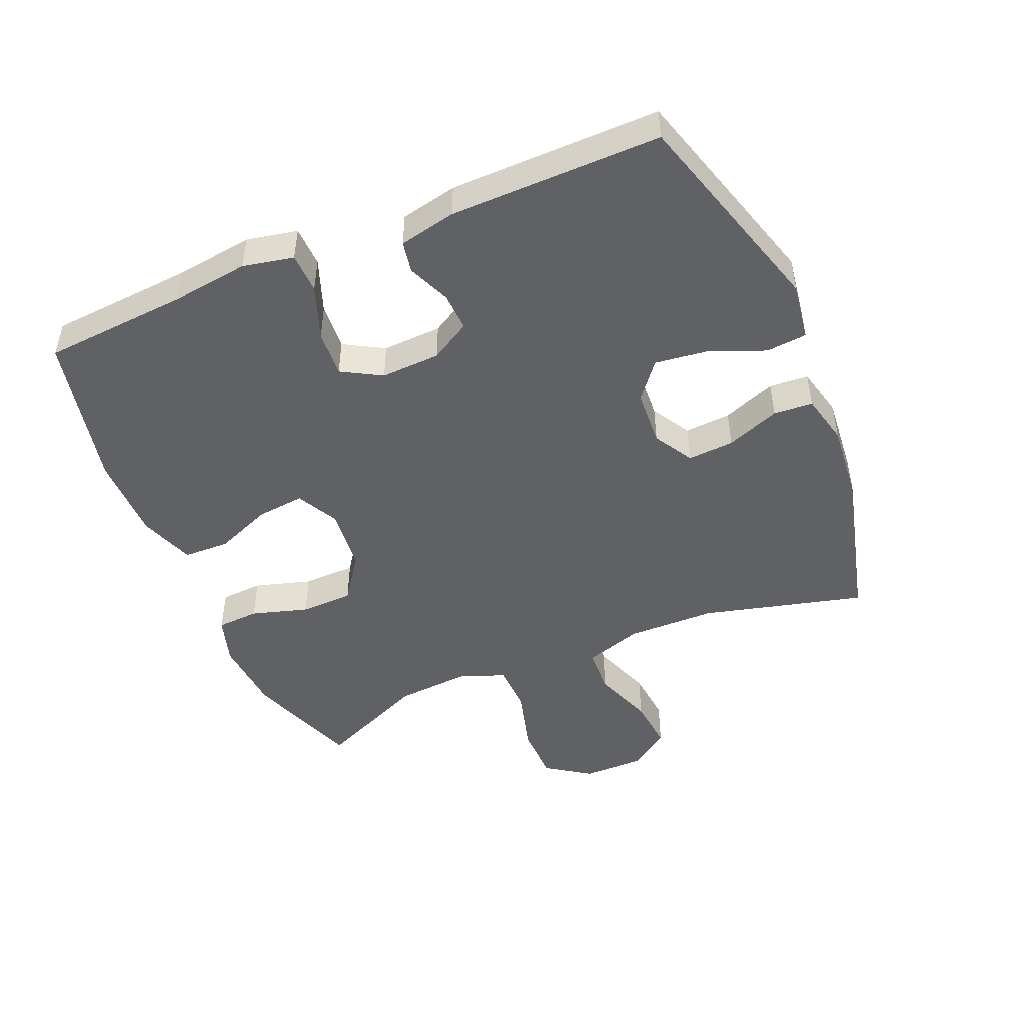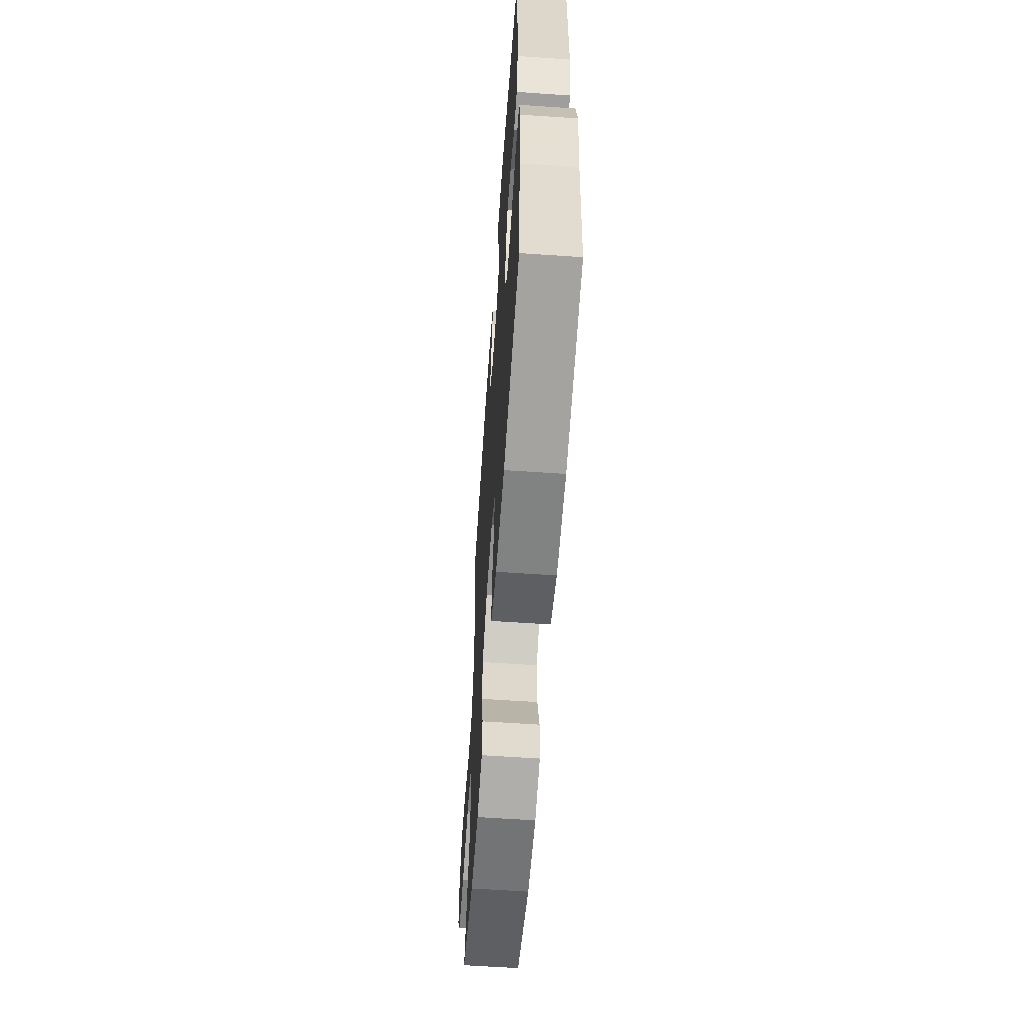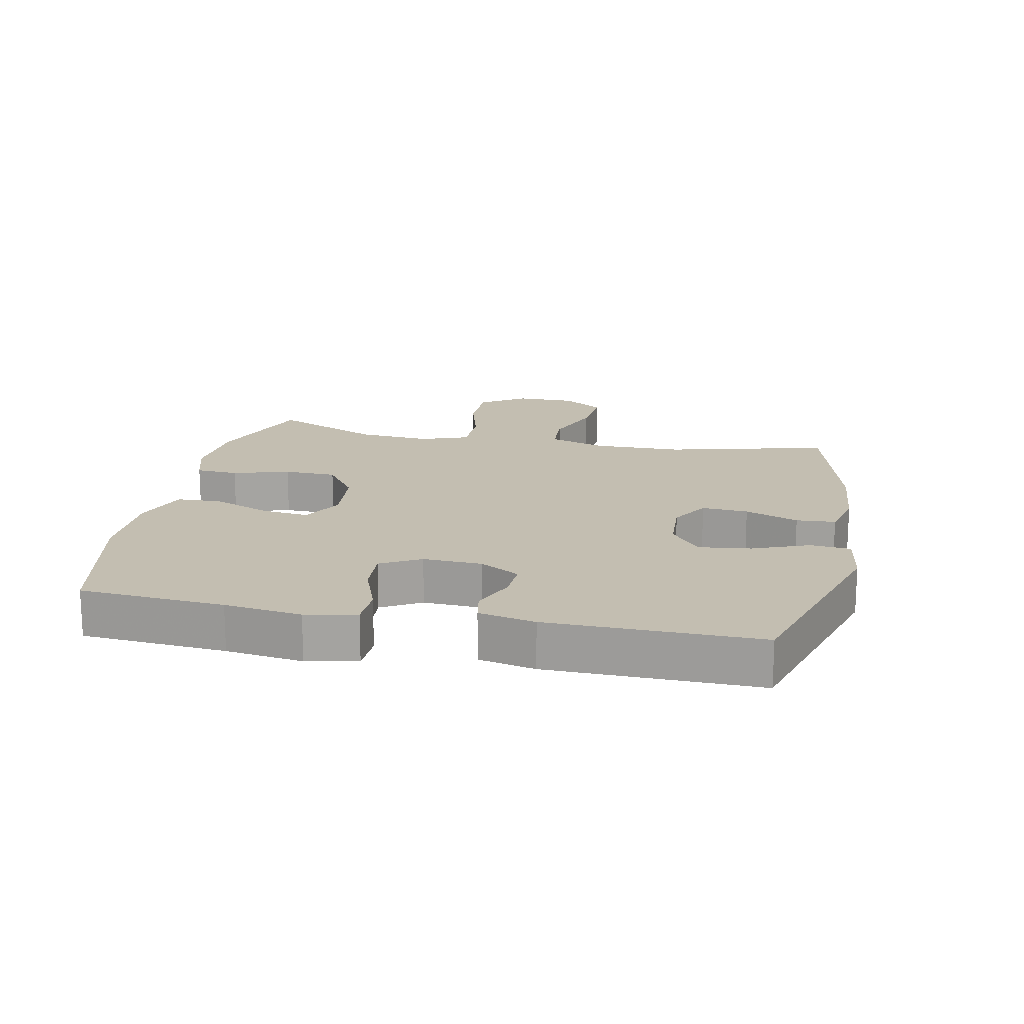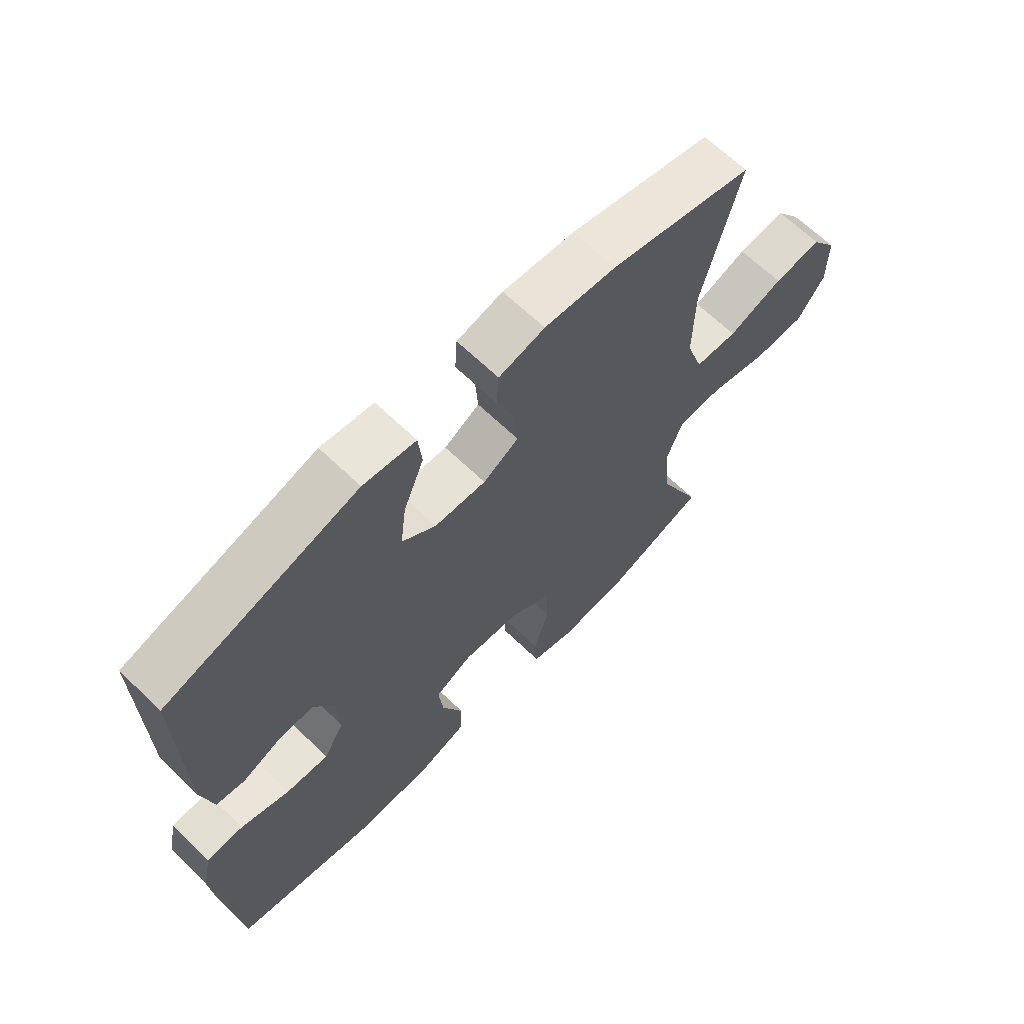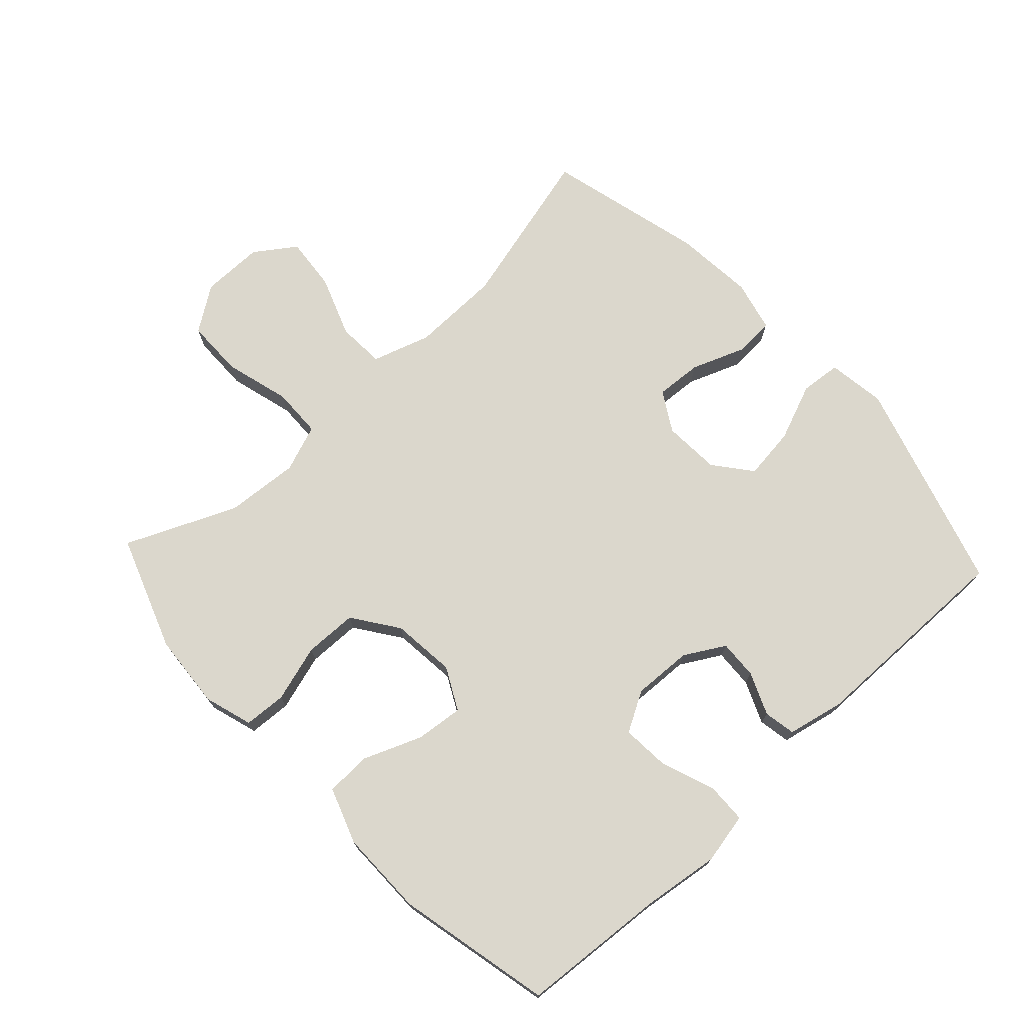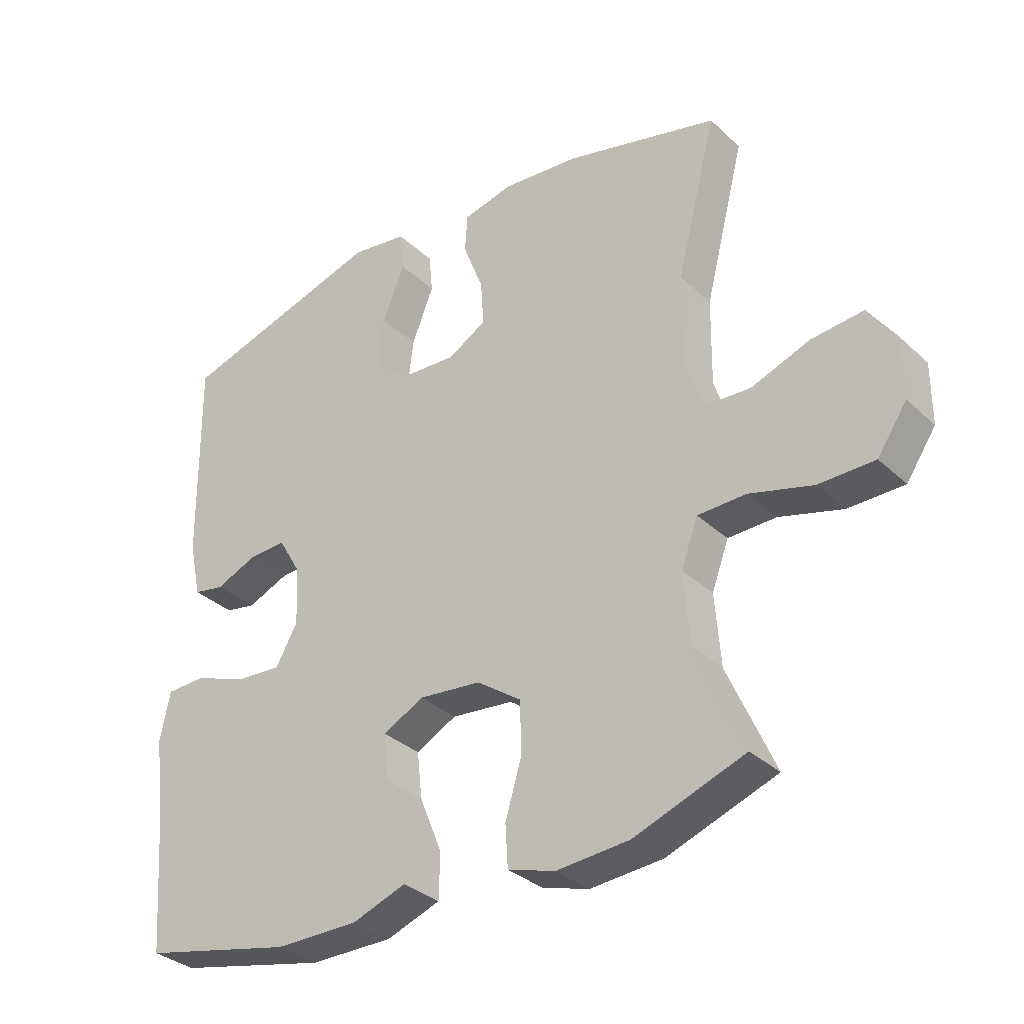
<metadata>
{"format":"obj","ext":"obj","renderer":"f3d","projection":"perspective","resolution":1024,"background":"white","views":[{"elev":-47.7,"azim":-67.2,"up":"+Y"},{"elev":-60.6,"azim":-94.0,"up":"+Z"},{"elev":17.2,"azim":-78.4,"up":"+Y"},{"elev":66.0,"azim":-46.0,"up":"+Z"},{"elev":73.1,"azim":-132.9,"up":"+Y"},{"elev":-32.8,"azim":38.4,"up":"+Z"}]}
</metadata>
<code>
v 0.5 0.07 -0.5
v 0.324 0.07 -0.564
v 0.208 0.07 -0.573
v 0.133 0.07 -0.55
v 0.129 0.07 -0.484
v 0.155 0.07 -0.396
v 0.153 0.07 -0.314
v 0.082 0.07 -0.264
v -0.017 0.07 -0.254
v -0.082 0.07 -0.288
v -0.074 0.07 -0.362
v -0.038 0.07 -0.451
v -0.04 0.07 -0.522
v -0.126 0.07 -0.553
v -0.259 0.07 -0.553
v -0.5 0.07 -0.5
v -0.517 0.07 -0.275
v -0.533 0.07 -0.155
v -0.517 0.07 -0.076
v -0.454 0.07 -0.074
v -0.37 0.07 -0.105
v -0.297 0.07 -0.11
v -0.262 0.07 -0.048
v -0.266 0.07 0.044
v -0.302 0.07 0.106
v -0.362 0.07 0.103
v -0.428 0.07 0.075
v -0.477 0.07 0.084
v -0.496 0.07 0.172
v -0.5 0.07 0.5
v -0.172 0.07 0.598
v -0.082 0.07 0.585
v -0.076 0.07 0.522
v -0.111 0.07 0.434
v -0.121 0.07 0.353
v -0.063 0.07 0.307
v 0.025 0.07 0.302
v 0.086 0.07 0.338
v 0.081 0.07 0.41
v 0.049 0.07 0.493
v 0.053 0.07 0.554
v 0.132 0.07 0.573
v 0.255 0.07 0.562
v 0.5 0.07 0.5
v 0.436 0.07 0.249
v 0.434 0.07 0.111
v 0.463 0.07 0.021
v 0.536 0.07 0.017
v 0.63 0.07 0.052
v 0.713 0.07 0.06
v 0.757 0.07 -0.003
v 0.757 0.07 -0.099
v 0.71 0.07 -0.168
v 0.621 0.07 -0.169
v 0.52 0.07 -0.141
v 0.443 0.07 -0.143
v 0.416 0.07 -0.216
v 0.425 0.07 -0.33
v 0.5 0 -0.5
v 0.324 0 -0.564
v 0.208 0 -0.573
v 0.133 0 -0.55
v 0.129 0 -0.484
v 0.155 0 -0.396
v 0.153 0 -0.314
v 0.082 0 -0.264
v -0.017 0 -0.254
v -0.082 0 -0.288
v -0.074 0 -0.362
v -0.038 0 -0.451
v -0.04 0 -0.522
v -0.126 0 -0.553
v -0.259 0 -0.553
v -0.5 0 -0.5
v -0.517 0 -0.275
v -0.533 0 -0.155
v -0.517 0 -0.076
v -0.454 0 -0.074
v -0.37 0 -0.105
v -0.297 0 -0.11
v -0.262 0 -0.048
v -0.266 0 0.044
v -0.302 0 0.106
v -0.362 0 0.103
v -0.428 0 0.075
v -0.477 0 0.084
v -0.496 0 0.172
v -0.5 0 0.5
v -0.172 0 0.598
v -0.082 0 0.585
v -0.076 0 0.522
v -0.111 0 0.434
v -0.121 0 0.353
v -0.063 0 0.307
v 0.025 0 0.302
v 0.086 0 0.338
v 0.081 0 0.41
v 0.049 0 0.493
v 0.053 0 0.554
v 0.132 0 0.573
v 0.255 0 0.562
v 0.5 0 0.5
v 0.436 0 0.249
v 0.434 0 0.111
v 0.463 0 0.021
v 0.536 0 0.017
v 0.63 0 0.052
v 0.713 0 0.06
v 0.757 0 -0.003
v 0.757 0 -0.099
v 0.71 0 -0.168
v 0.621 0 -0.169
v 0.52 0 -0.141
v 0.443 0 -0.143
v 0.416 0 -0.216
v 0.425 0 -0.33
f 53 54 55
f 52 53 55
f 51 52 55
f 50 51 55
f 49 50 55
f 48 49 55
f 47 48 55 56
f 46 47 56 57
f 43 44 45
f 42 43 45
f 41 42 45
f 40 41 45
f 39 40 45
f 45 46 57
f 39 45 57
f 38 39 57
f 32 33 34
f 31 32 34
f 30 31 34
f 29 30 34
f 28 29 34
f 27 28 34
f 26 27 34
f 25 26 34 35
f 24 25 35 36
f 19 20 21
f 18 19 21
f 17 18 21
f 17 21 22
f 16 17 22
f 15 16 22
f 14 15 22
f 13 14 22
f 12 13 22
f 11 12 22
f 10 11 22 23
f 4 5 6
f 3 4 6
f 2 3 6
f 1 2 6
f 58 1 6
f 58 6 7
f 58 7 8
f 57 58 8
f 38 57 8
f 37 38 8
f 24 36 37
f 23 24 37
f 10 23 37
f 9 10 37
f 8 9 37
f 113 112 111
f 113 111 110
f 113 110 109
f 113 109 108
f 113 108 107
f 113 107 106
f 114 113 106 105
f 115 114 105 104
f 103 102 101
f 103 101 100
f 103 100 99
f 103 99 98
f 103 98 97
f 115 104 103
f 115 103 97
f 115 97 96
f 92 91 90
f 92 90 89
f 92 89 88
f 92 88 87
f 92 87 86
f 92 86 85
f 92 85 84
f 93 92 84 83
f 94 93 83 82
f 79 78 77
f 79 77 76
f 79 76 75
f 80 79 75
f 80 75 74
f 80 74 73
f 80 73 72
f 80 72 71
f 80 71 70
f 80 70 69
f 81 80 69 68
f 64 63 62
f 64 62 61
f 64 61 60
f 64 60 59
f 64 59 116
f 65 64 116
f 66 65 116
f 66 116 115
f 66 115 96
f 66 96 95
f 95 94 82
f 95 82 81
f 95 81 68
f 95 68 67
f 95 67 66
f 1 59 60 2
f 2 60 61 3
f 3 61 62 4
f 4 62 63 5
f 5 63 64 6
f 6 64 65 7
f 7 65 66 8
f 8 66 67 9
f 9 67 68 10
f 10 68 69 11
f 11 69 70 12
f 12 70 71 13
f 13 71 72 14
f 14 72 73 15
f 15 73 74 16
f 16 74 75 17
f 17 75 76 18
f 18 76 77 19
f 19 77 78 20
f 20 78 79 21
f 21 79 80 22
f 22 80 81 23
f 23 81 82 24
f 24 82 83 25
f 25 83 84 26
f 26 84 85 27
f 27 85 86 28
f 28 86 87 29
f 29 87 88 30
f 30 88 89 31
f 31 89 90 32
f 32 90 91 33
f 33 91 92 34
f 34 92 93 35
f 35 93 94 36
f 36 94 95 37
f 37 95 96 38
f 38 96 97 39
f 39 97 98 40
f 40 98 99 41
f 41 99 100 42
f 42 100 101 43
f 43 101 102 44
f 44 102 103 45
f 45 103 104 46
f 46 104 105 47
f 47 105 106 48
f 48 106 107 49
f 49 107 108 50
f 50 108 109 51
f 51 109 110 52
f 52 110 111 53
f 53 111 112 54
f 54 112 113 55
f 55 113 114 56
f 56 114 115 57
f 57 115 116 58
f 58 116 59 1

</code>
